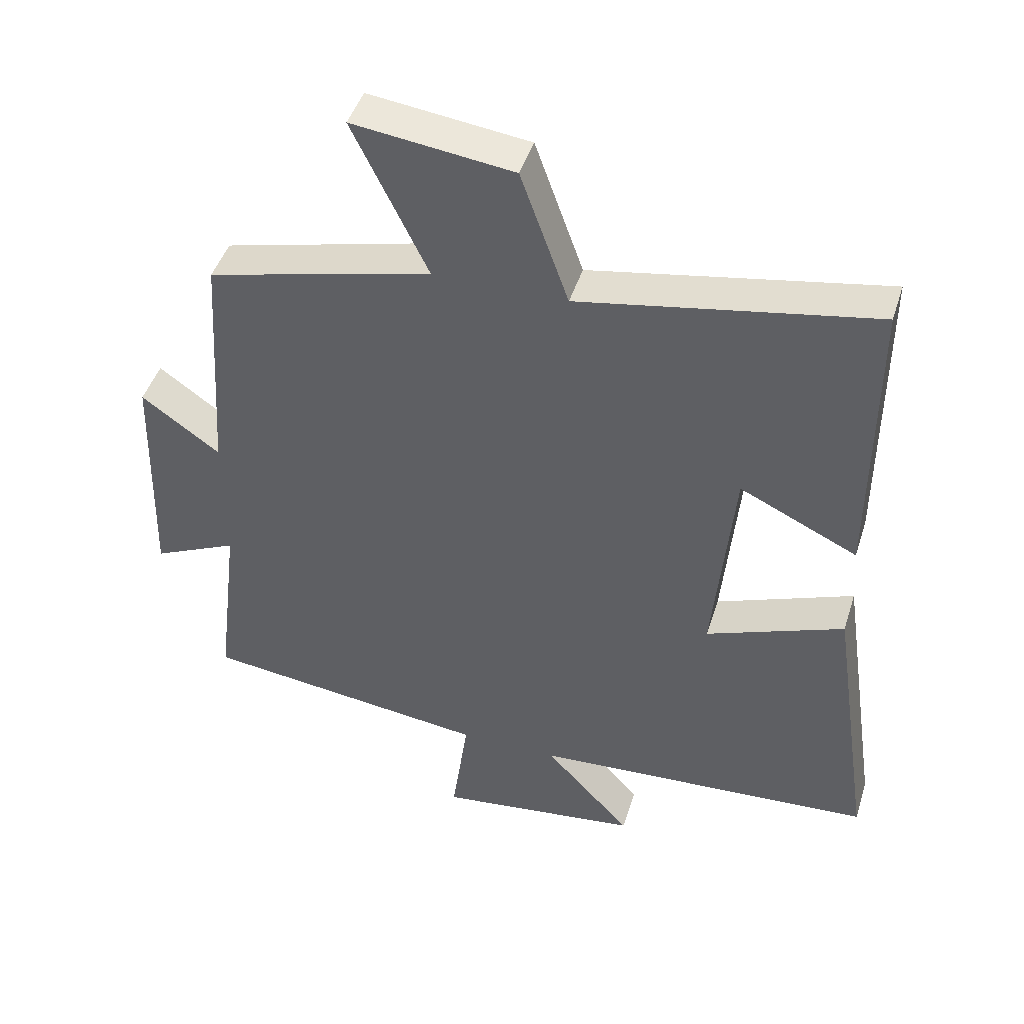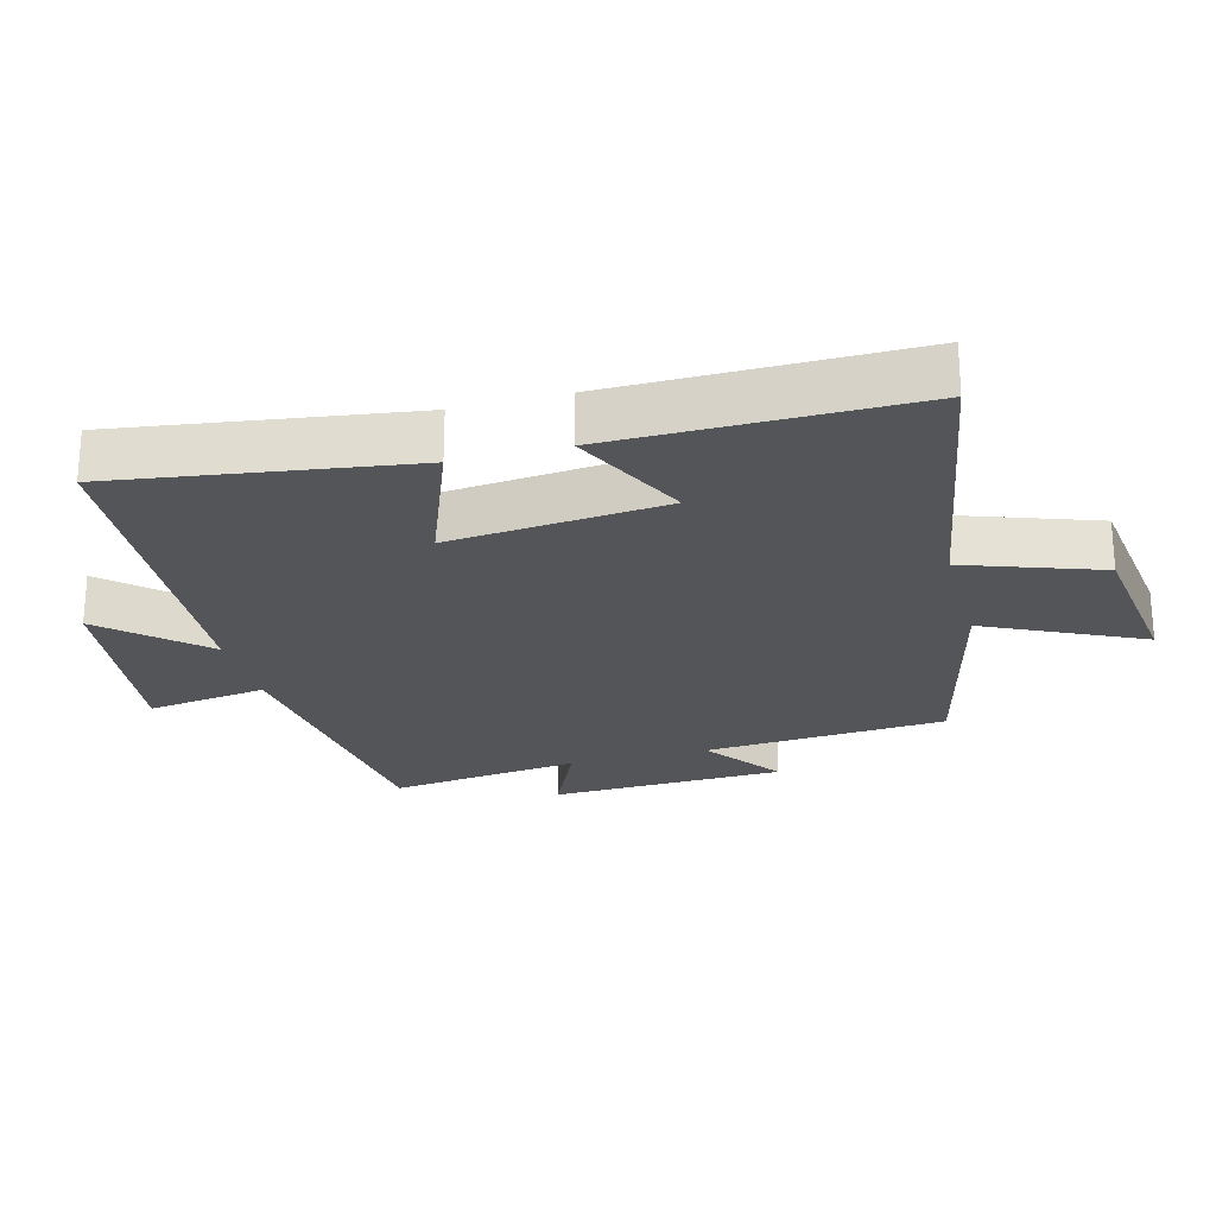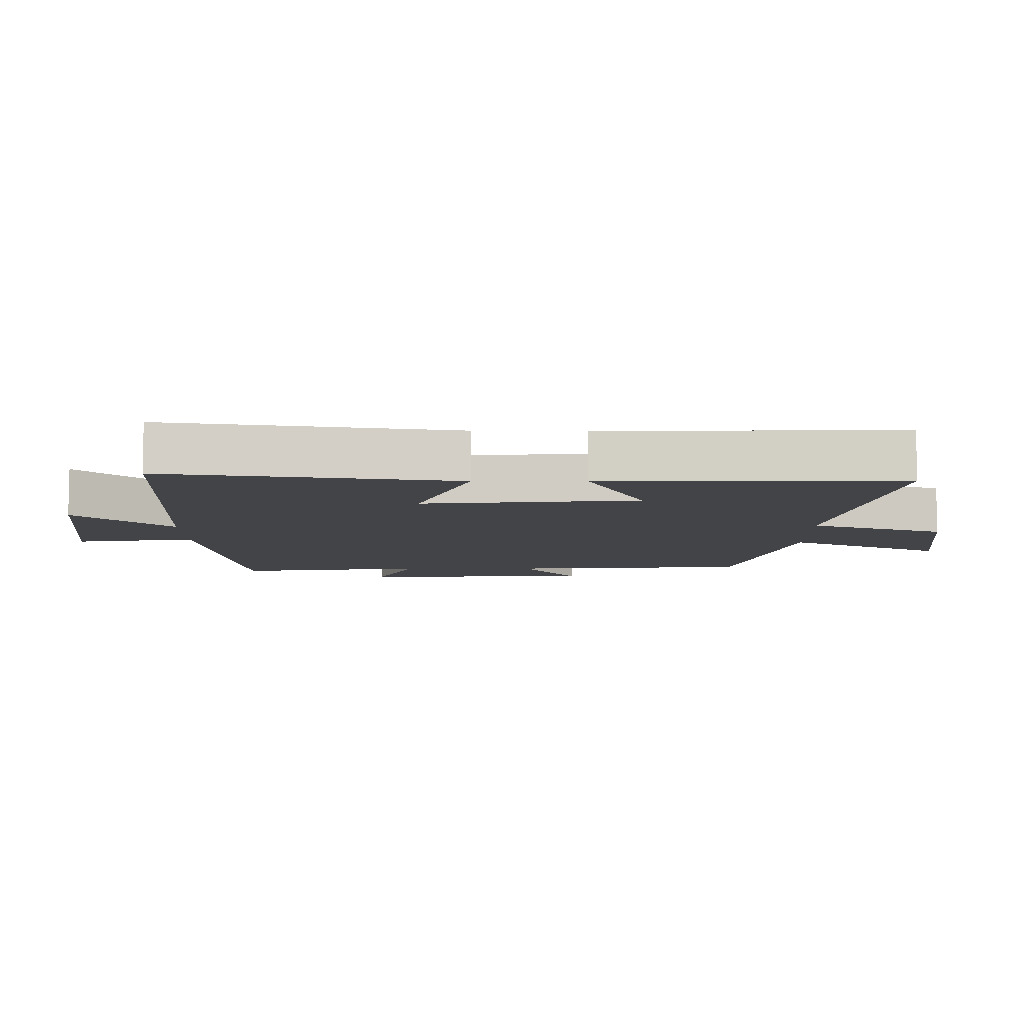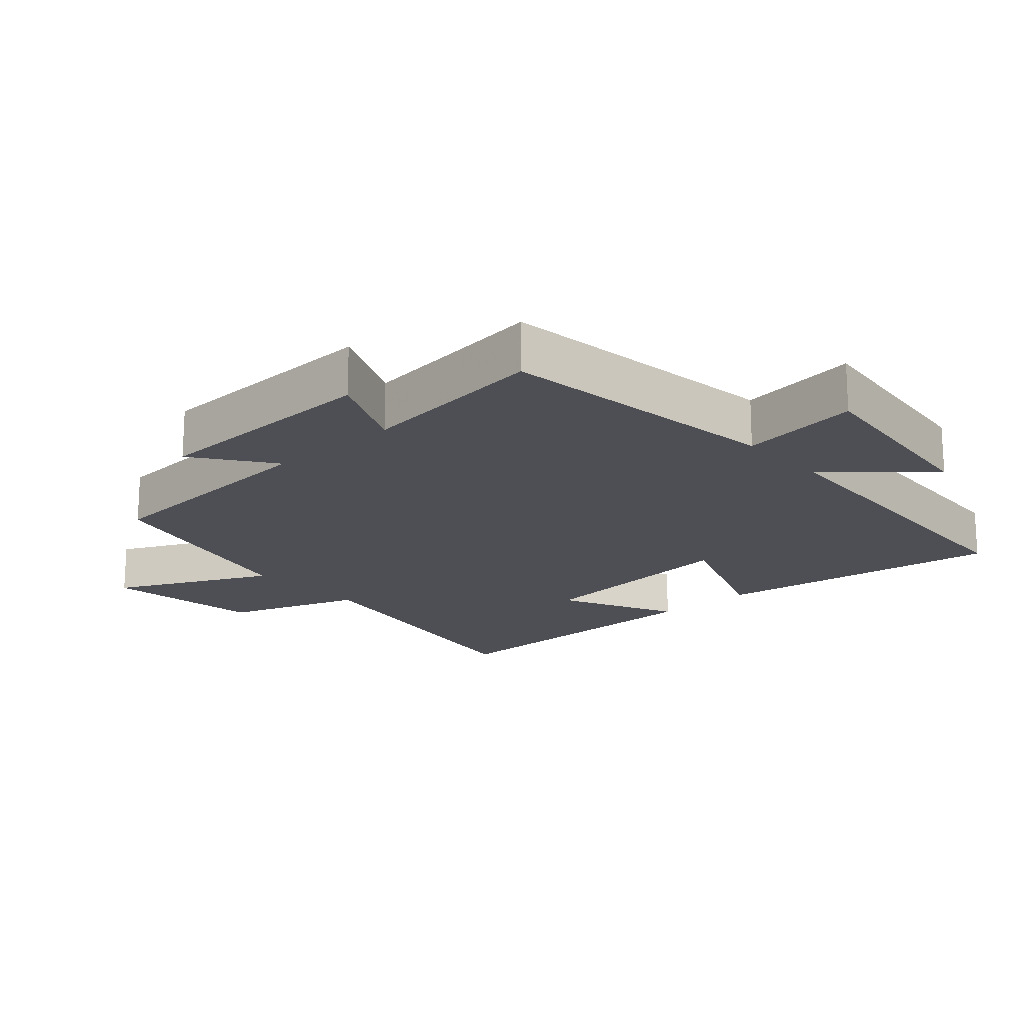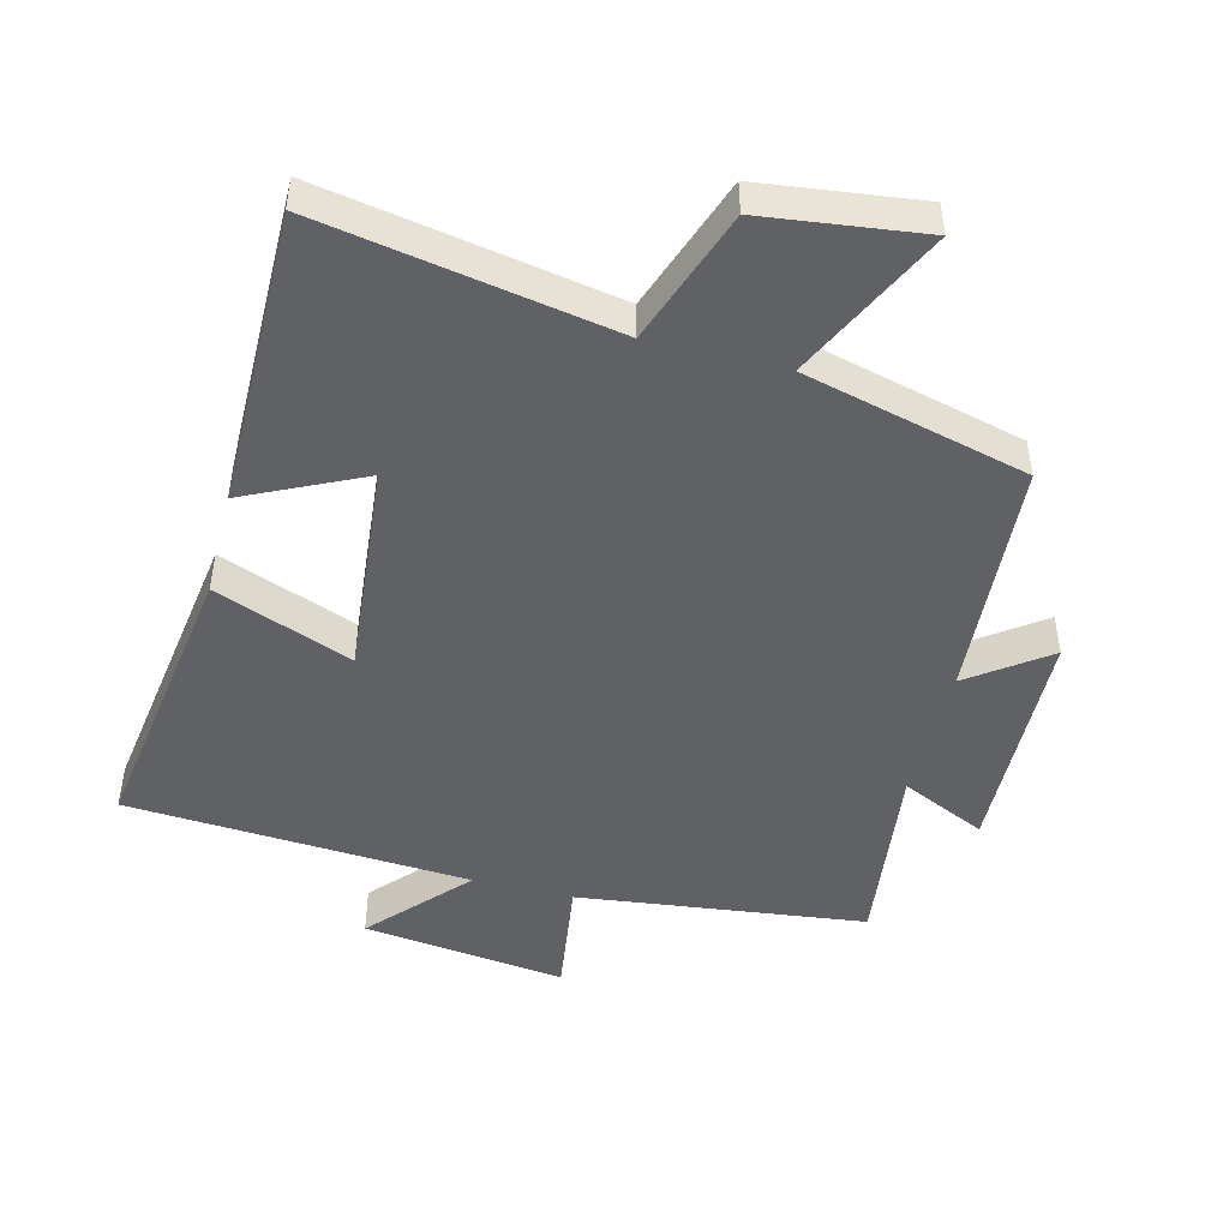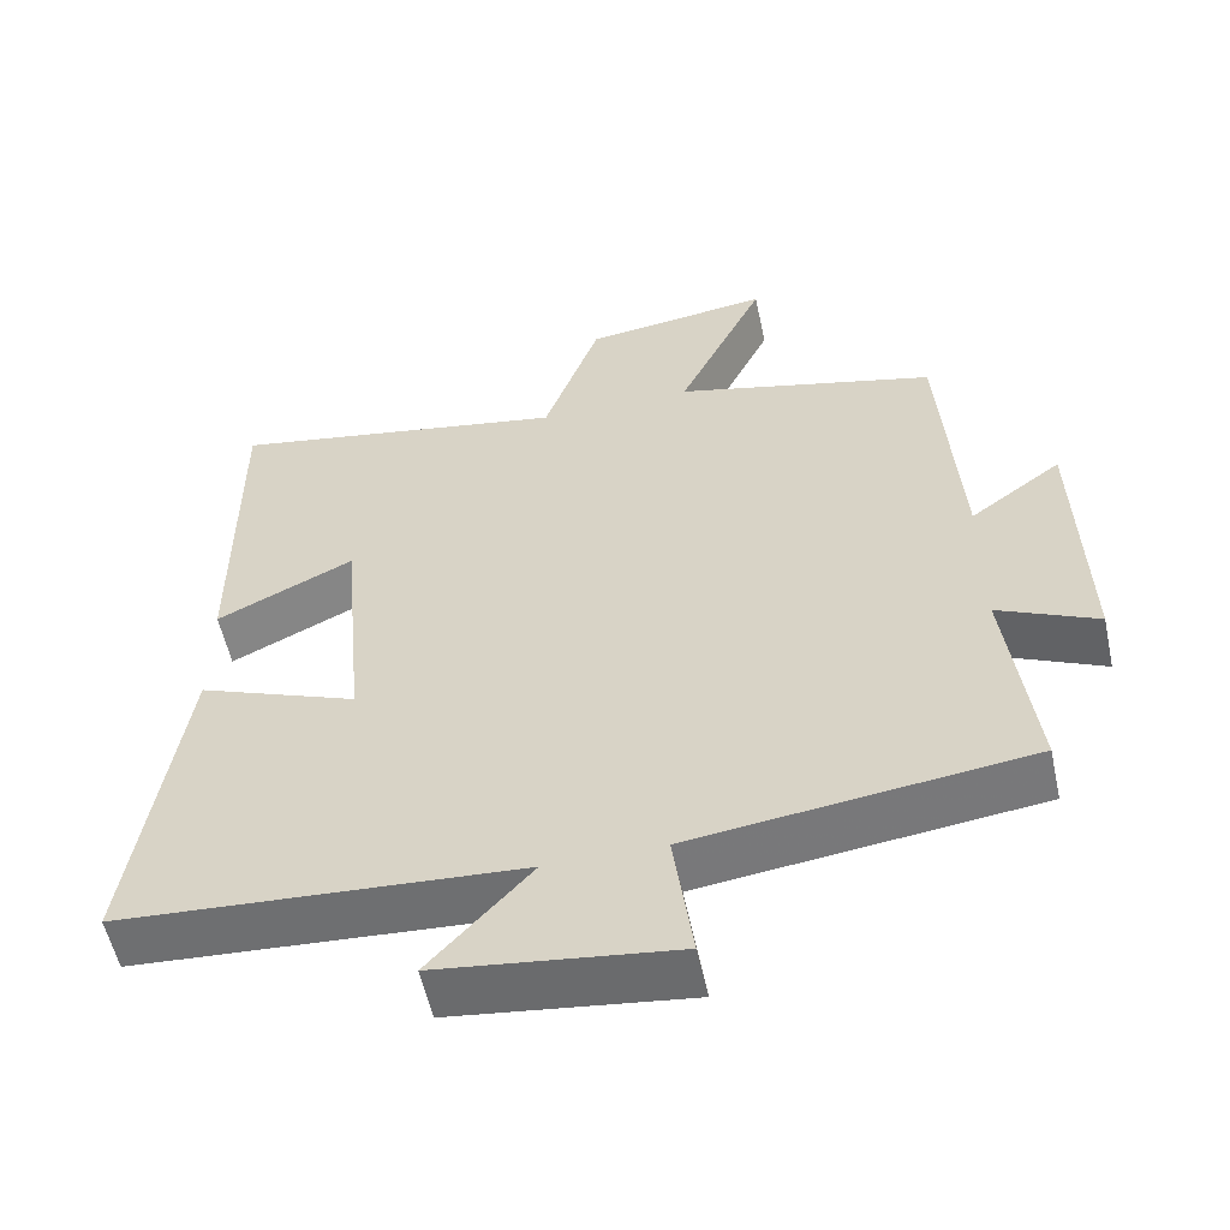
<metadata>
{"format":"obj","ext":"obj","renderer":"f3d","projection":"perspective","resolution":1024,"background":"white","views":[{"elev":45.5,"azim":-162.8,"up":"+Z"},{"elev":-24.0,"azim":-74.8,"up":"+Y"},{"elev":-8.3,"azim":-89.9,"up":"+Y"},{"elev":-18.3,"azim":132.2,"up":"+Y"},{"elev":-47.5,"azim":-14.2,"up":"+Y"},{"elev":-55.7,"azim":12.2,"up":"+Z"}]}
</metadata>
<code>
v -0.565 0.07 -0.467
v -0.5 0.07 -0.03
v -0.293 0.07 -0.11
v -0.323 0.07 0.214
v -0.5 0.07 0.13
v -0.501 0.07 0.579
v -0.061 0.07 0.5
v 0.011 0.07 0.702
v 0.251 0.07 0.732
v 0.139 0.07 0.5
v 0.476 0.07 0.415
v 0.5 0.07 0.051
v 0.618 0.07 0.136
v 0.628 0.07 -0.218
v 0.5 0.07 -0.159
v 0.535 0.07 -0.447
v 0.102 0.07 -0.5
v 0.127 0.07 -0.681
v -0.179 0.07 -0.643
v -0.048 0.07 -0.5
v -0.565 0 -0.467
v -0.5 0 -0.03
v -0.293 0 -0.11
v -0.323 0 0.214
v -0.5 0 0.13
v -0.501 0 0.579
v -0.061 0 0.5
v 0.011 0 0.702
v 0.251 0 0.732
v 0.139 0 0.5
v 0.476 0 0.415
v 0.5 0 0.051
v 0.618 0 0.136
v 0.628 0 -0.218
v 0.5 0 -0.159
v 0.535 0 -0.447
v 0.102 0 -0.5
v 0.127 0 -0.681
v -0.179 0 -0.643
v -0.048 0 -0.5
f 17 18 19 20
f 17 20 1
f 16 17 1
f 15 16 1
f 12 13 14 15
f 10 11 12 15
f 7 8 9 10
f 7 10 15
f 4 5 6 7
f 3 4 7 15
f 1 2 3
f 1 3 15
f 40 39 38 37
f 21 40 37
f 21 37 36
f 21 36 35
f 35 34 33 32
f 35 32 31 30
f 30 29 28 27
f 35 30 27
f 27 26 25 24
f 35 27 24 23
f 23 22 21
f 35 23 21
f 1 21 22 2
f 2 22 23 3
f 3 23 24 4
f 4 24 25 5
f 5 25 26 6
f 6 26 27 7
f 7 27 28 8
f 8 28 29 9
f 9 29 30 10
f 10 30 31 11
f 11 31 32 12
f 12 32 33 13
f 13 33 34 14
f 14 34 35 15
f 15 35 36 16
f 16 36 37 17
f 17 37 38 18
f 18 38 39 19
f 19 39 40 20
f 20 40 21 1

</code>
